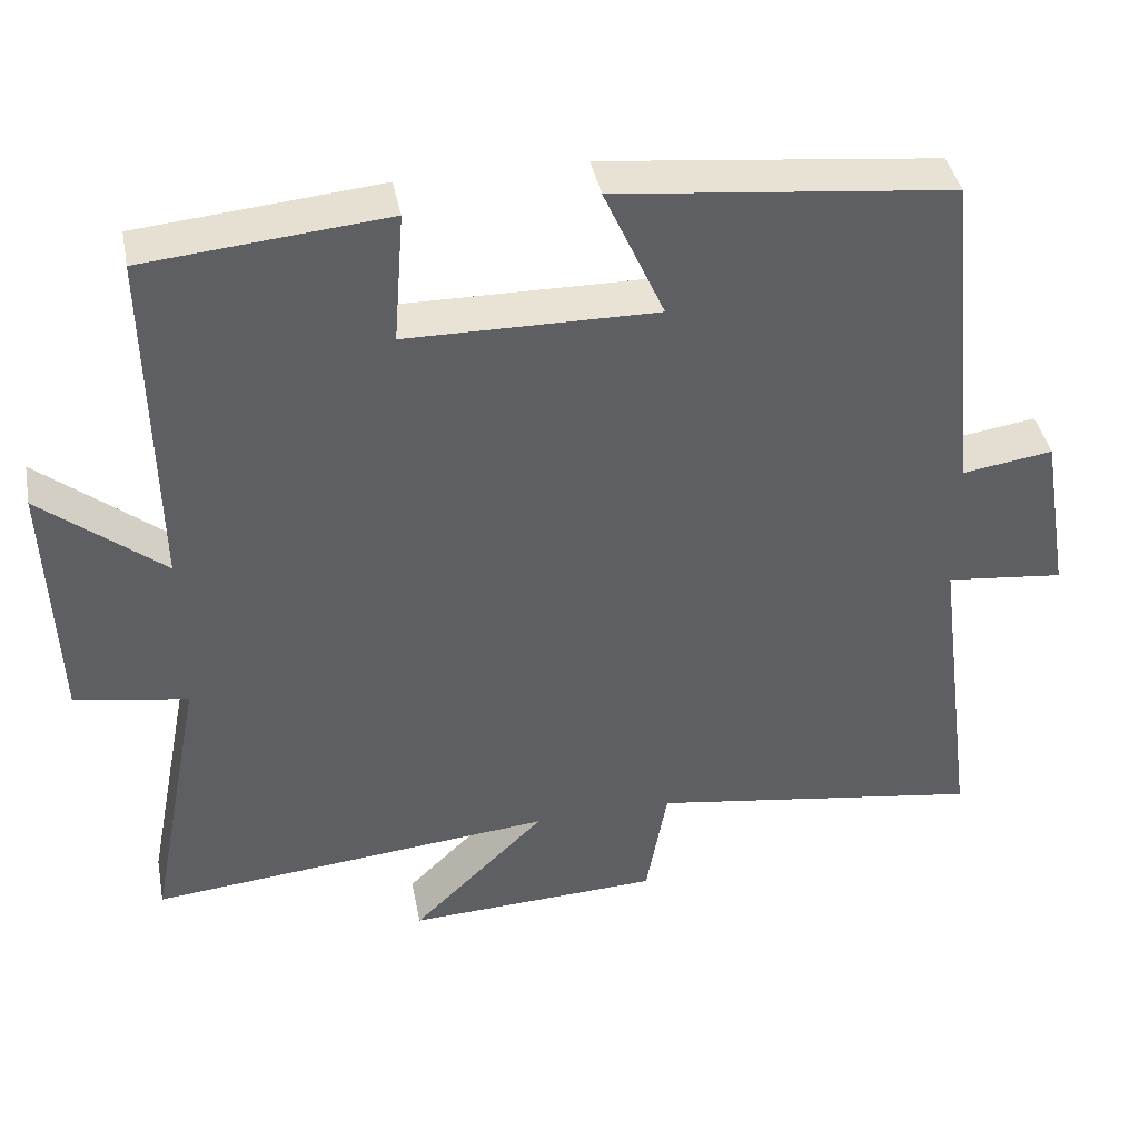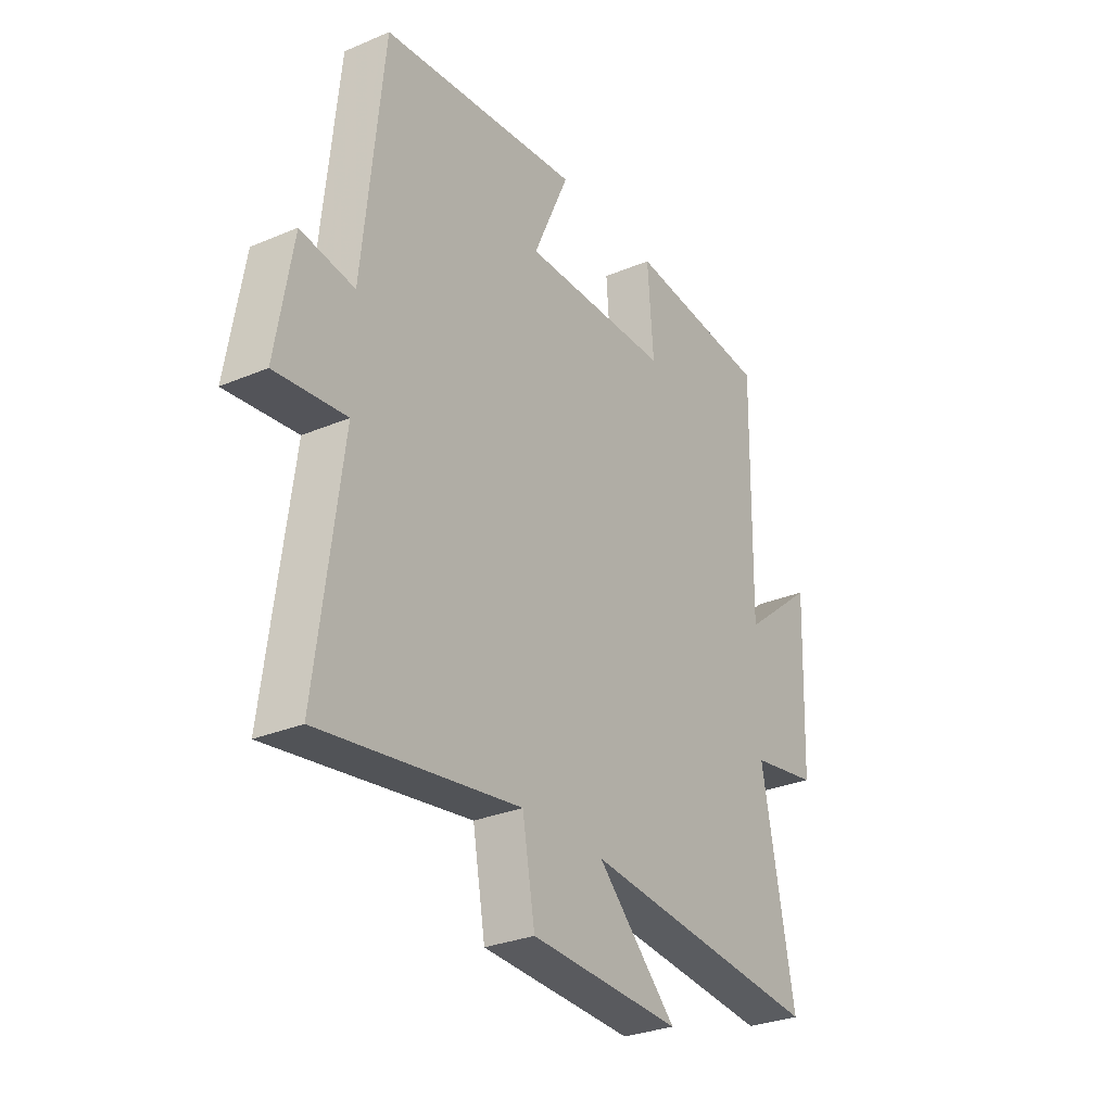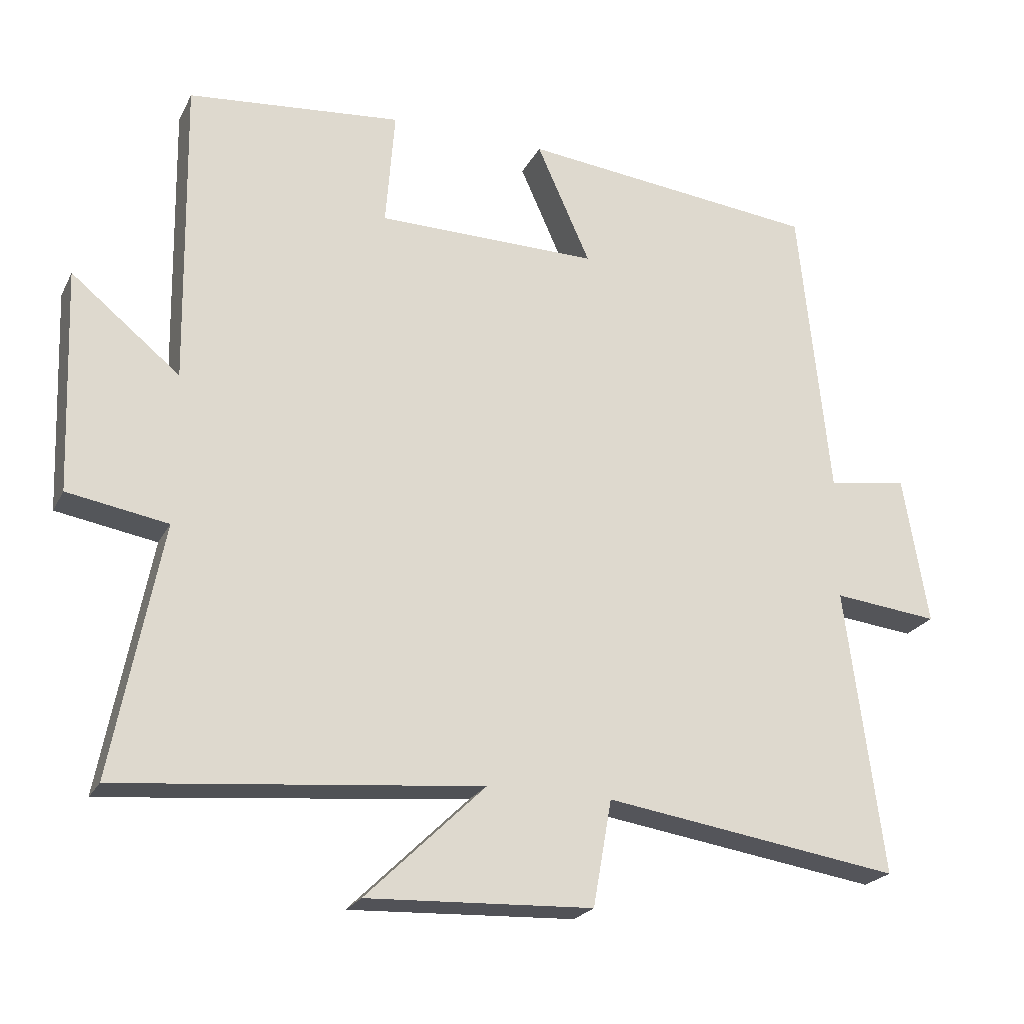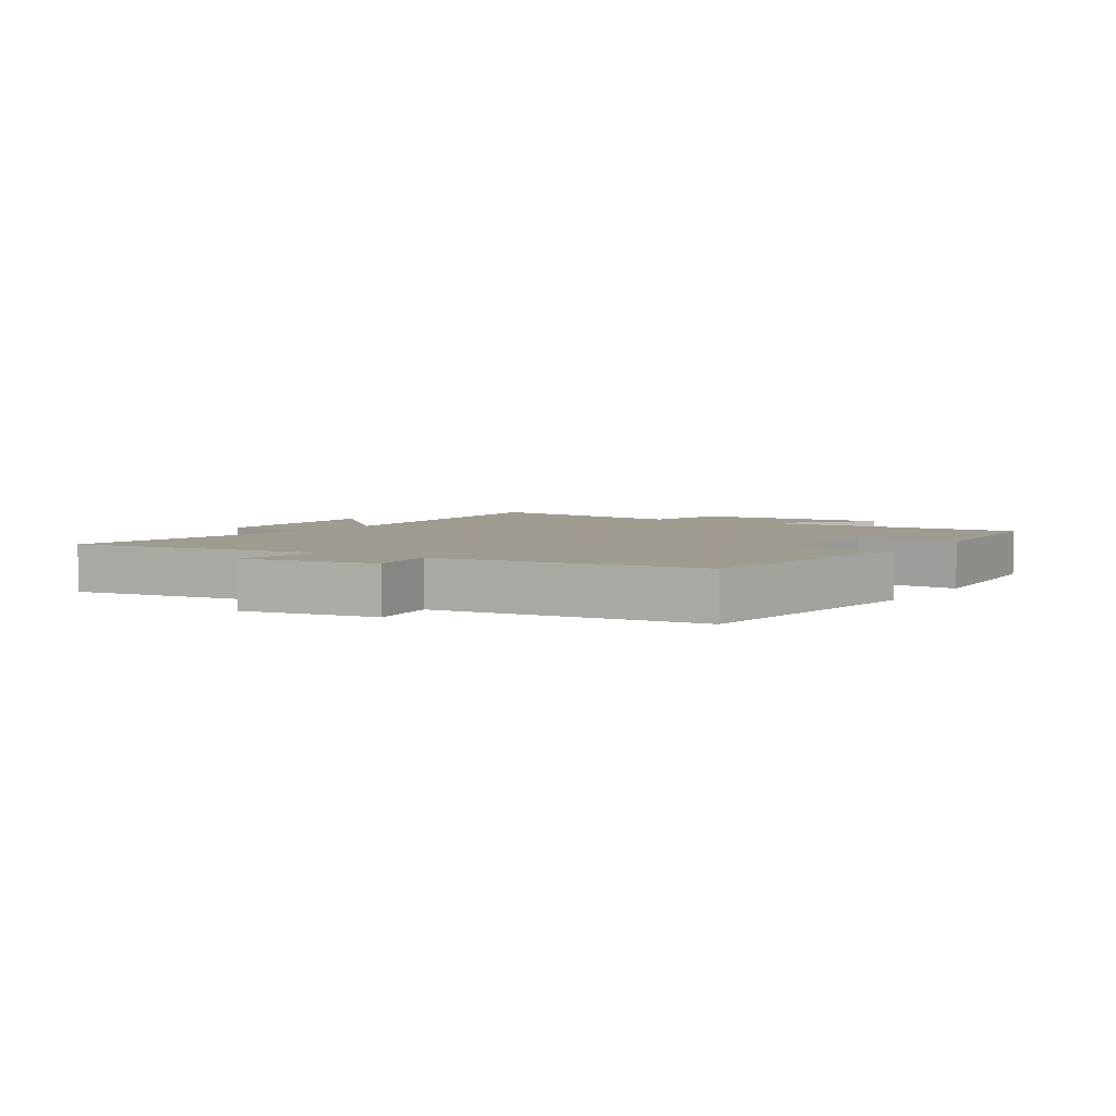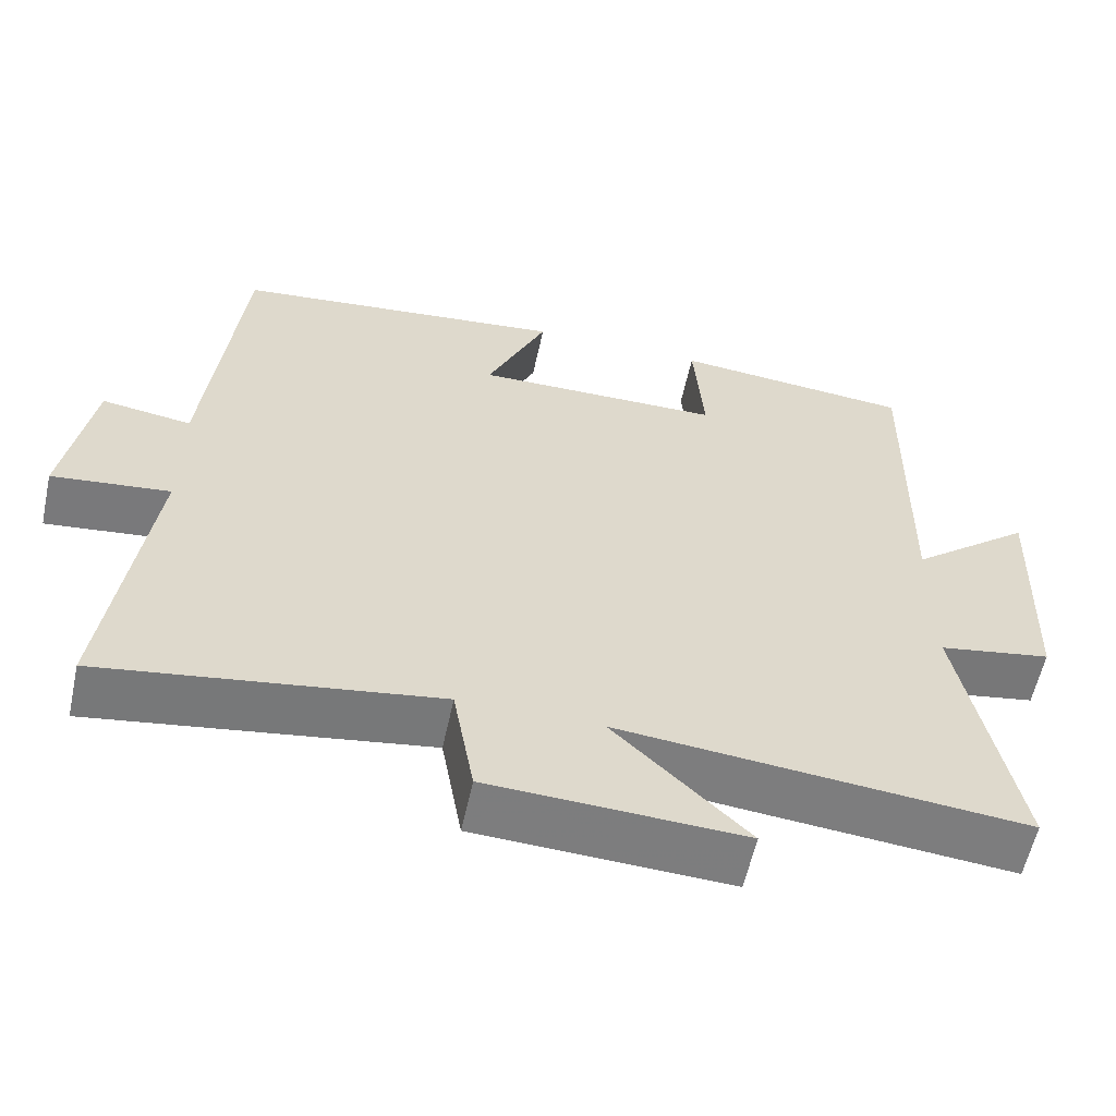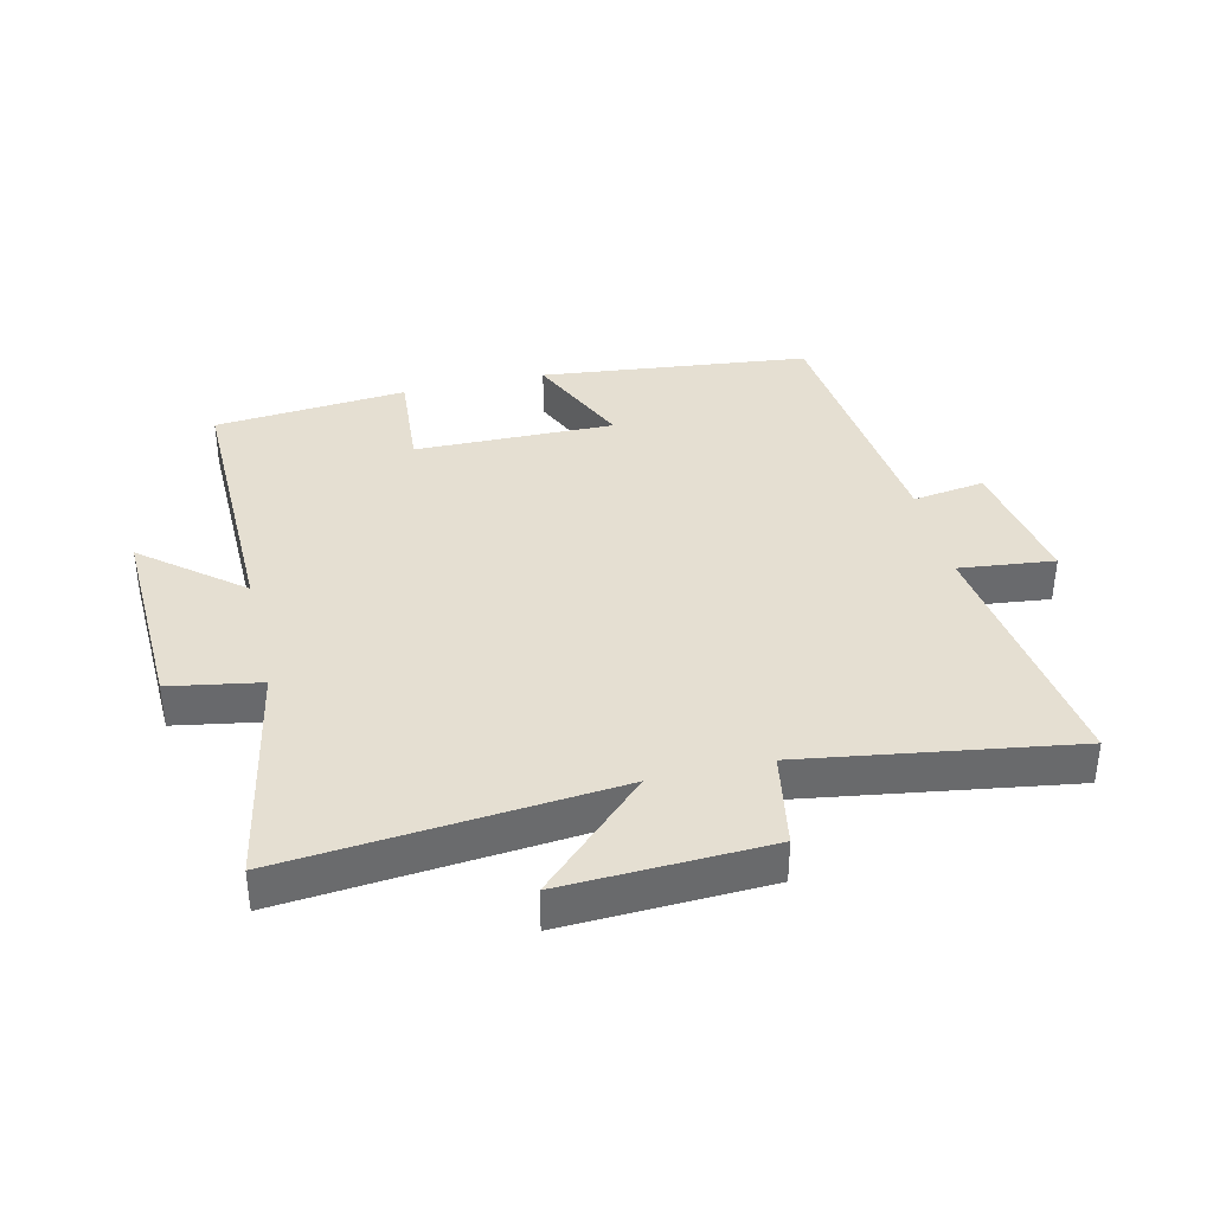
<metadata>
{"format":"obj","ext":"obj","renderer":"f3d","projection":"perspective","resolution":1024,"background":"white","views":[{"elev":40.8,"azim":169.0,"up":"+Z"},{"elev":-29.6,"azim":-58.1,"up":"+Z"},{"elev":-22.5,"azim":158.9,"up":"+Z"},{"elev":4.1,"azim":-57.2,"up":"+Y"},{"elev":-58.8,"azim":-12.2,"up":"+Z"},{"elev":37.4,"azim":166.8,"up":"+Y"}]}
</metadata>
<code>
v 0.57 0.07 -0.549
v 0.052 0.07 -0.5
v 0.223 0.07 -0.666
v -0.101 0.07 -0.652
v -0.128 0.07 -0.5
v -0.554 0.07 -0.565
v -0.5 0.07 -0.154
v -0.651 0.07 -0.171
v -0.615 0.07 0.043
v -0.5 0.07 0.026
v -0.456 0.07 0.453
v -0.028 0.07 0.5
v -0.105 0.07 0.328
v 0.213 0.07 0.332
v 0.2 0.07 0.5
v 0.507 0.07 0.472
v 0.5 0.07 0.03
v 0.656 0.07 0.157
v 0.644 0.07 -0.163
v 0.5 0.07 -0.188
v 0.57 0 -0.549
v 0.052 0 -0.5
v 0.223 0 -0.666
v -0.101 0 -0.652
v -0.128 0 -0.5
v -0.554 0 -0.565
v -0.5 0 -0.154
v -0.651 0 -0.171
v -0.615 0 0.043
v -0.5 0 0.026
v -0.456 0 0.453
v -0.028 0 0.5
v -0.105 0 0.328
v 0.213 0 0.332
v 0.2 0 0.5
v 0.507 0 0.472
v 0.5 0 0.03
v 0.656 0 0.157
v 0.644 0 -0.163
v 0.5 0 -0.188
f 17 18 19 20
f 14 15 16 17
f 13 14 17 20
f 10 11 12 13
f 10 13 20 1
f 7 8 9 10
f 5 6 7
f 5 7 10
f 2 3 4 5
f 2 5 10
f 1 2 10
f 40 39 38 37
f 37 36 35 34
f 40 37 34 33
f 33 32 31 30
f 21 40 33 30
f 30 29 28 27
f 27 26 25
f 30 27 25
f 25 24 23 22
f 30 25 22
f 30 22 21
f 1 21 22 2
f 2 22 23 3
f 3 23 24 4
f 4 24 25 5
f 5 25 26 6
f 6 26 27 7
f 7 27 28 8
f 8 28 29 9
f 9 29 30 10
f 10 30 31 11
f 11 31 32 12
f 12 32 33 13
f 13 33 34 14
f 14 34 35 15
f 15 35 36 16
f 16 36 37 17
f 17 37 38 18
f 18 38 39 19
f 19 39 40 20
f 20 40 21 1

</code>
